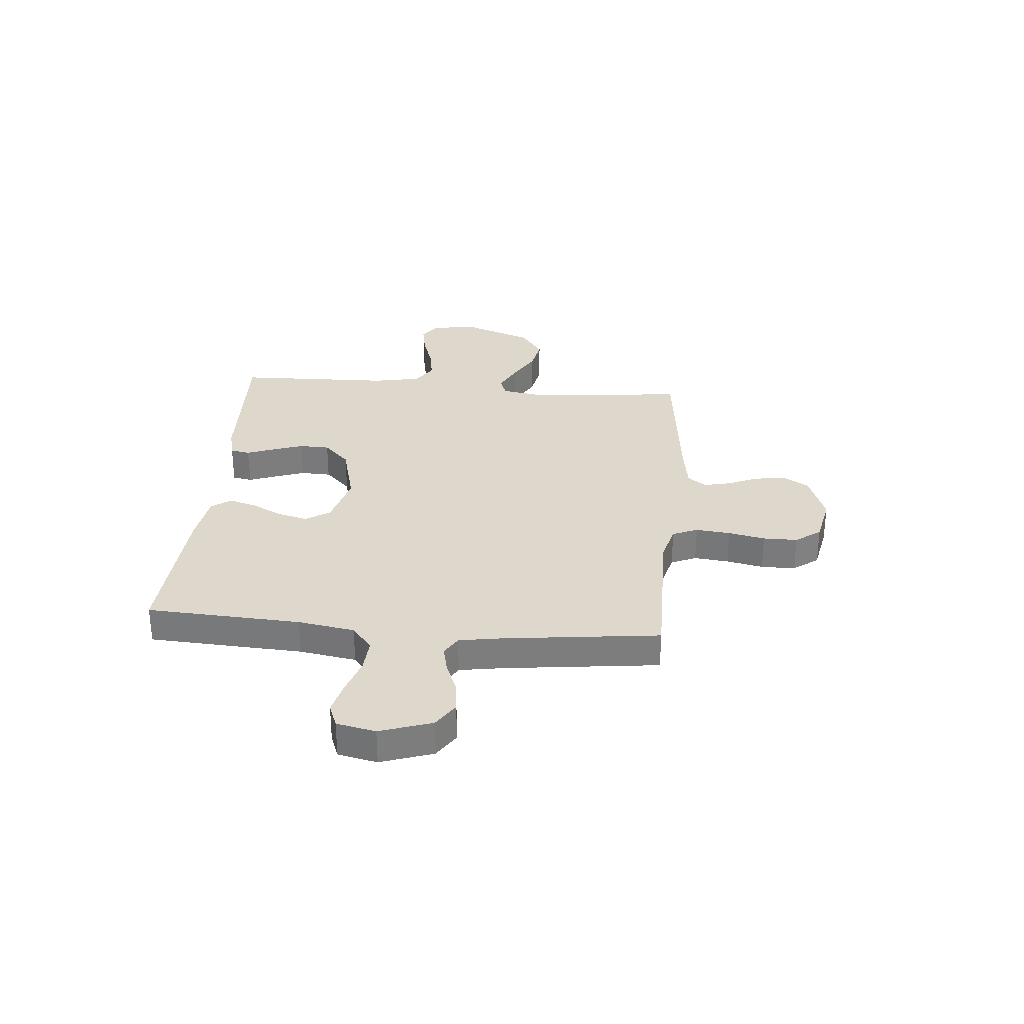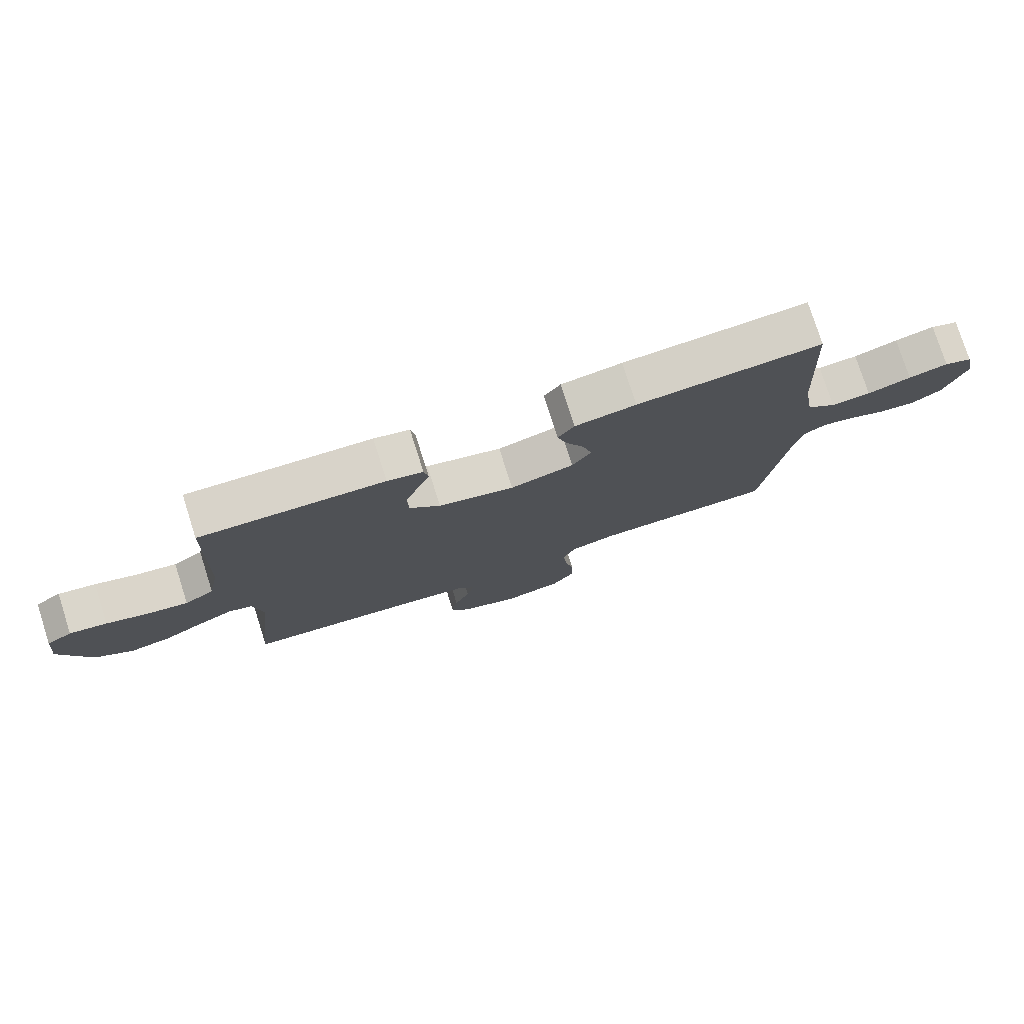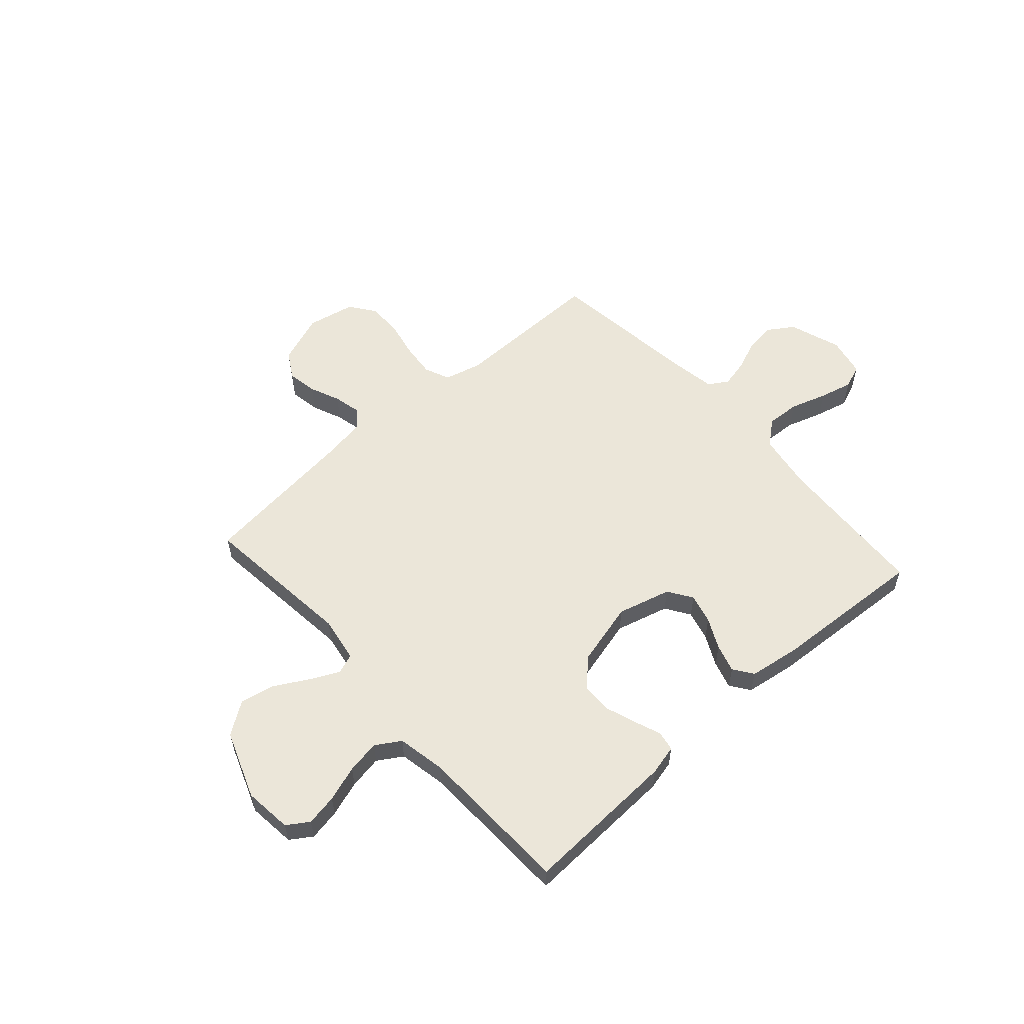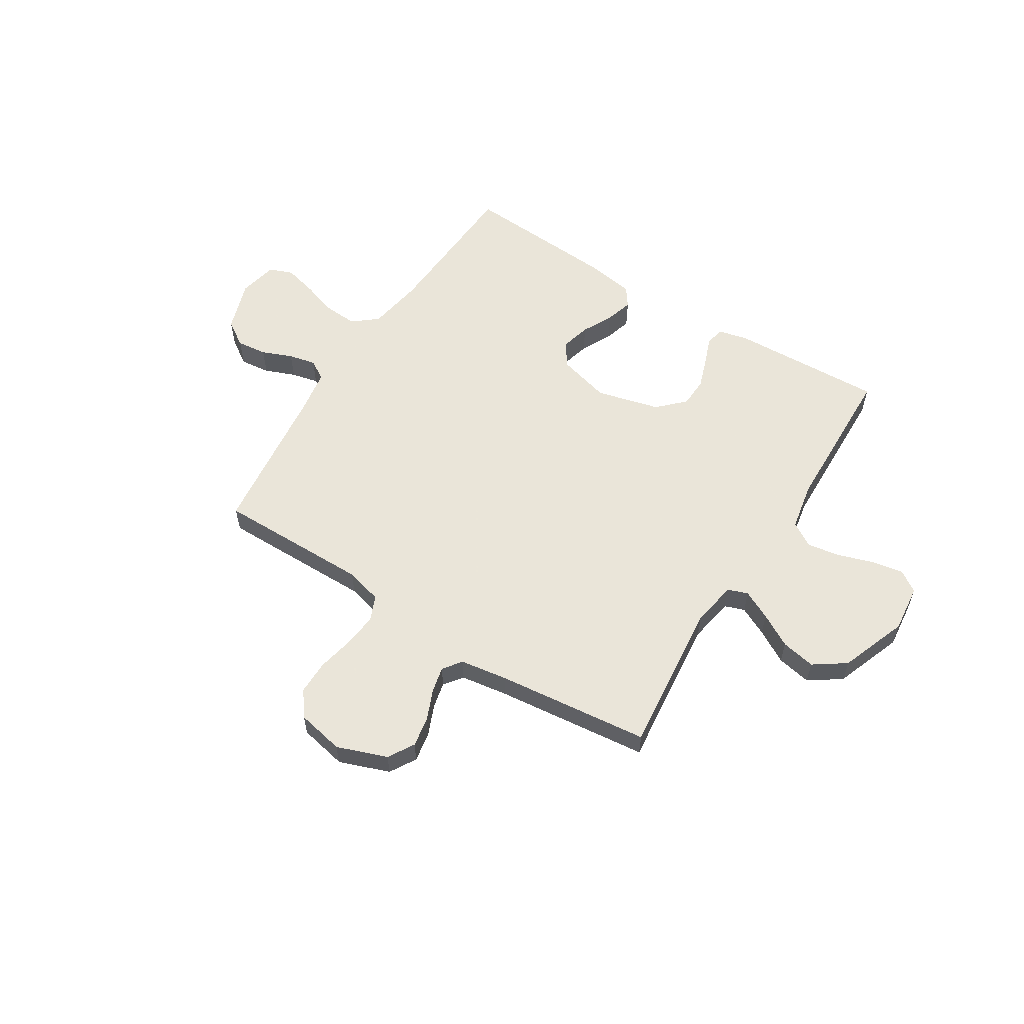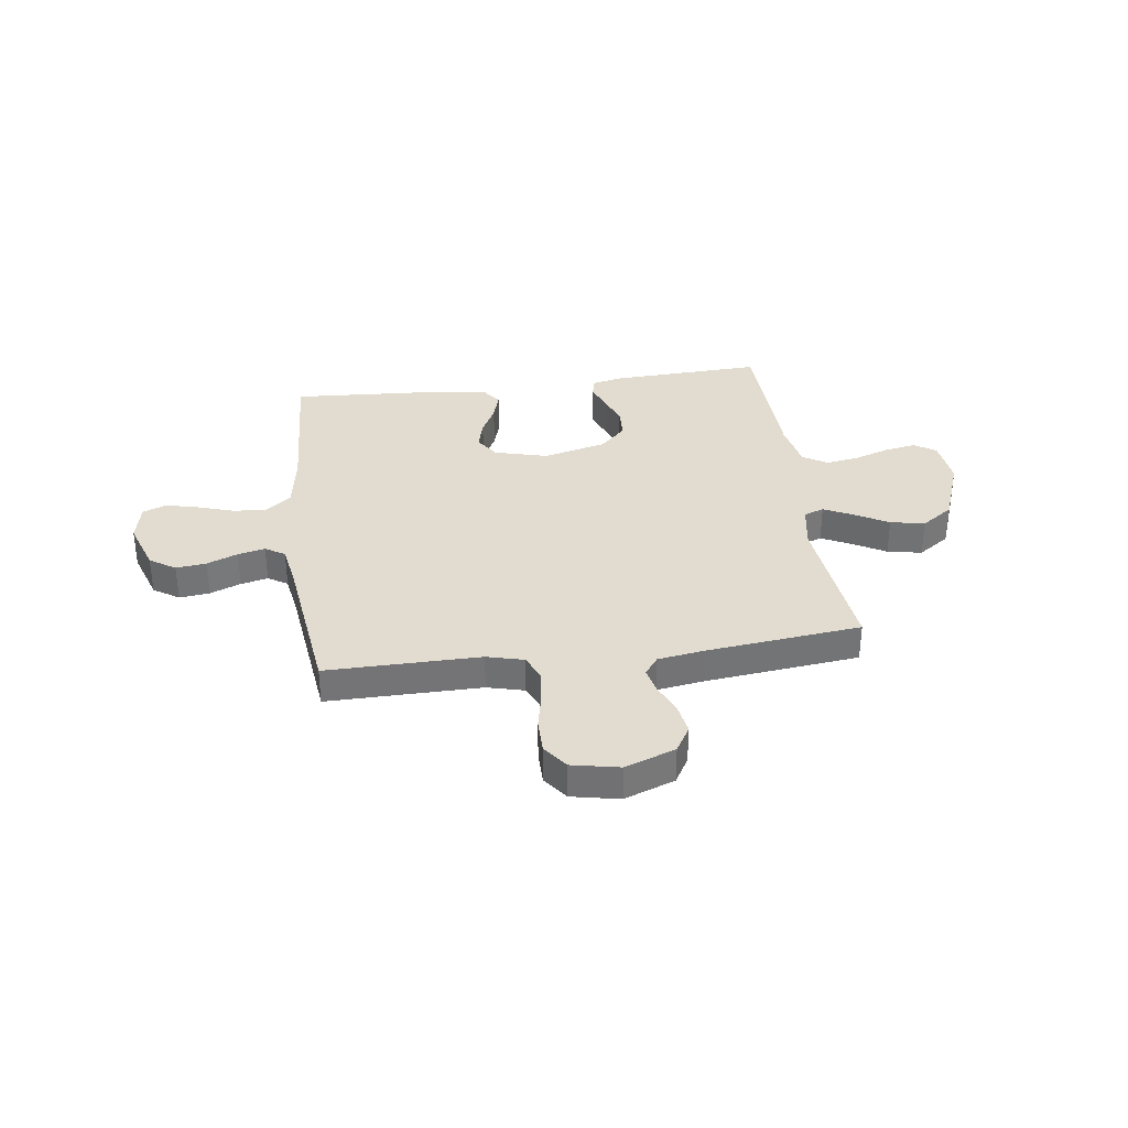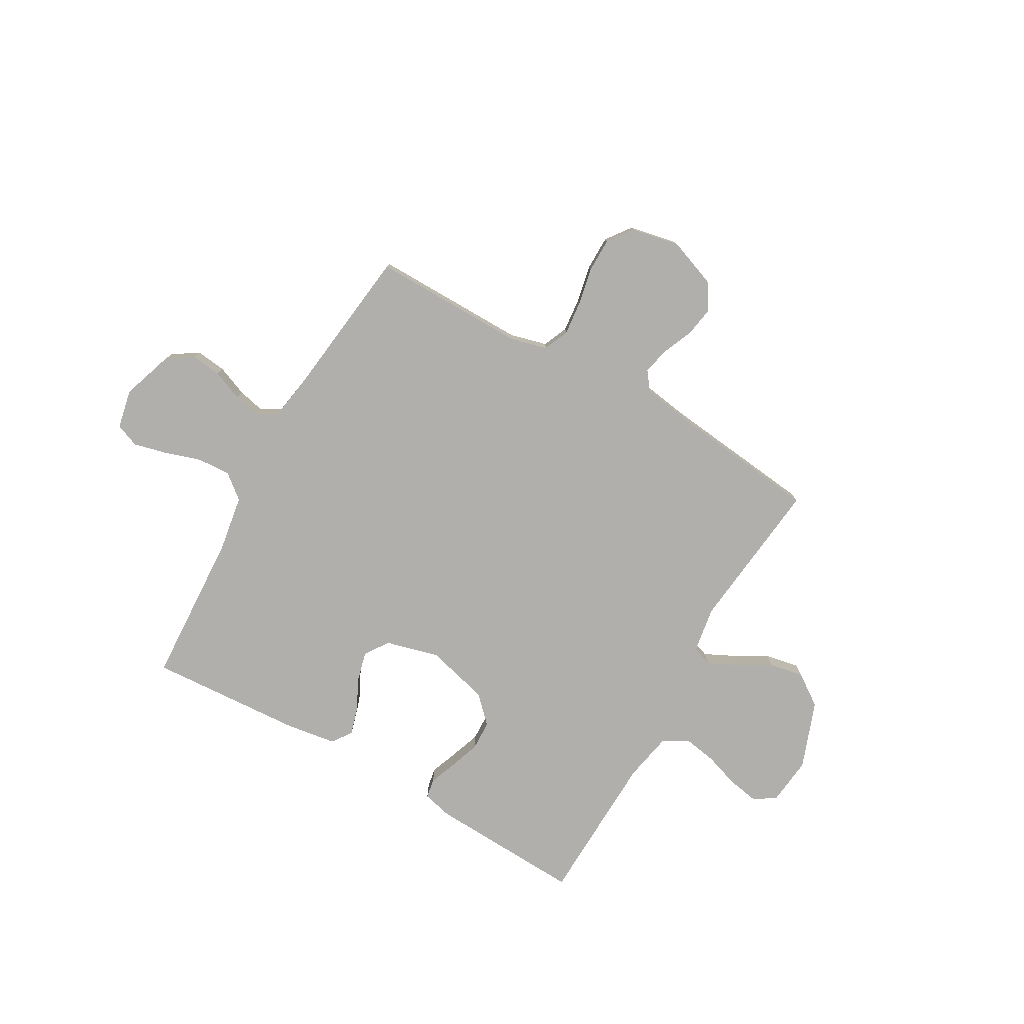
<metadata>
{"format":"obj","ext":"obj","renderer":"f3d","projection":"perspective","resolution":1024,"background":"white","views":[{"elev":31.1,"azim":95.0,"up":"+Y"},{"elev":77.5,"azim":-17.7,"up":"+Z"},{"elev":56.8,"azim":-41.8,"up":"+Y"},{"elev":57.7,"azim":-147.8,"up":"+Y"},{"elev":34.2,"azim":172.3,"up":"+Y"},{"elev":-78.1,"azim":150.2,"up":"+Y"}]}
</metadata>
<code>
v 0.5 0.07 -0.5
v 0.2 0.07 -0.498
v 0.128 0.07 -0.517
v 0.107 0.07 -0.566
v 0.114 0.07 -0.633
v 0.129 0.07 -0.705
v 0.129 0.07 -0.772
v 0.093 0.07 -0.821
v 0 0.07 -0.84
v -0.098 0.07 -0.804
v -0.128 0.07 -0.753
v -0.118 0.07 -0.694
v -0.093 0.07 -0.635
v -0.081 0.07 -0.583
v -0.108 0.07 -0.547
v -0.2 0.07 -0.533
v -0.5 0.07 -0.5
v -0.468 0.07 -0.2
v -0.483 0.07 -0.111
v -0.522 0.07 -0.097
v -0.579 0.07 -0.125
v -0.644 0.07 -0.162
v -0.711 0.07 -0.175
v -0.773 0.07 -0.132
v -0.822 0.07 0
v -0.812 0.07 0.093
v -0.77 0.07 0.121
v -0.709 0.07 0.11
v -0.64 0.07 0.087
v -0.575 0.07 0.076
v -0.527 0.07 0.106
v -0.509 0.07 0.2
v -0.5 0.07 0.5
v -0.2 0.07 0.487
v -0.142 0.07 0.473
v -0.135 0.07 0.435
v -0.155 0.07 0.382
v -0.176 0.07 0.322
v -0.174 0.07 0.263
v -0.124 0.07 0.213
v 0 0.07 0.181
v 0.104 0.07 0.209
v 0.135 0.07 0.256
v 0.12 0.07 0.314
v 0.09 0.07 0.374
v 0.074 0.07 0.428
v 0.101 0.07 0.466
v 0.2 0.07 0.481
v 0.5 0.07 0.5
v 0.516 0.07 0.2
v 0.534 0.07 0.09
v 0.582 0.07 0.051
v 0.647 0.07 0.055
v 0.718 0.07 0.078
v 0.782 0.07 0.094
v 0.828 0.07 0.076
v 0.844 0.07 0
v 0.81 0.07 -0.101
v 0.76 0.07 -0.134
v 0.701 0.07 -0.127
v 0.641 0.07 -0.103
v 0.588 0.07 -0.091
v 0.55 0.07 -0.114
v 0.536 0.07 -0.2
v 0.5 0 -0.5
v 0.2 0 -0.498
v 0.128 0 -0.517
v 0.107 0 -0.566
v 0.114 0 -0.633
v 0.129 0 -0.705
v 0.129 0 -0.772
v 0.093 0 -0.821
v 0 0 -0.84
v -0.098 0 -0.804
v -0.128 0 -0.753
v -0.118 0 -0.694
v -0.093 0 -0.635
v -0.081 0 -0.583
v -0.108 0 -0.547
v -0.2 0 -0.533
v -0.5 0 -0.5
v -0.468 0 -0.2
v -0.483 0 -0.111
v -0.522 0 -0.097
v -0.579 0 -0.125
v -0.644 0 -0.162
v -0.711 0 -0.175
v -0.773 0 -0.132
v -0.822 0 0
v -0.812 0 0.093
v -0.77 0 0.121
v -0.709 0 0.11
v -0.64 0 0.087
v -0.575 0 0.076
v -0.527 0 0.106
v -0.509 0 0.2
v -0.5 0 0.5
v -0.2 0 0.487
v -0.142 0 0.473
v -0.135 0 0.435
v -0.155 0 0.382
v -0.176 0 0.322
v -0.174 0 0.263
v -0.124 0 0.213
v 0 0 0.181
v 0.104 0 0.209
v 0.135 0 0.256
v 0.12 0 0.314
v 0.09 0 0.374
v 0.074 0 0.428
v 0.101 0 0.466
v 0.2 0 0.481
v 0.5 0 0.5
v 0.516 0 0.2
v 0.534 0 0.09
v 0.582 0 0.051
v 0.647 0 0.055
v 0.718 0 0.078
v 0.782 0 0.094
v 0.828 0 0.076
v 0.844 0 0
v 0.81 0 -0.101
v 0.76 0 -0.134
v 0.701 0 -0.127
v 0.641 0 -0.103
v 0.588 0 -0.091
v 0.55 0 -0.114
v 0.536 0 -0.2
f 59 60 61
f 58 59 61
f 57 58 61
f 56 57 61
f 55 56 61
f 54 55 61
f 53 54 61
f 52 53 61 62
f 51 52 62 63
f 48 49 50
f 47 48 50
f 46 47 50
f 45 46 50
f 44 45 50
f 51 63 64
f 50 51 64
f 44 50 64
f 43 44 64
f 35 36 37
f 34 35 37
f 33 34 37
f 32 33 37
f 31 32 37 38
f 30 31 38 39
f 27 28 29
f 26 27 29
f 25 26 29
f 24 25 29
f 23 24 29
f 22 23 29
f 21 22 29
f 20 21 29 30
f 30 39 40
f 20 30 40
f 19 20 40
f 16 17 18
f 19 40 41
f 18 19 41
f 16 18 41
f 15 16 41
f 11 12 13
f 10 11 13
f 9 10 13
f 8 9 13
f 7 8 13
f 6 7 13
f 5 6 13
f 4 5 13 14
f 64 1 2
f 43 64 2
f 42 43 2
f 15 41 42
f 14 15 42
f 4 14 42
f 3 4 42
f 2 3 42
f 125 124 123
f 125 123 122
f 125 122 121
f 125 121 120
f 125 120 119
f 125 119 118
f 125 118 117
f 126 125 117 116
f 127 126 116 115
f 114 113 112
f 114 112 111
f 114 111 110
f 114 110 109
f 114 109 108
f 128 127 115
f 128 115 114
f 128 114 108
f 128 108 107
f 101 100 99
f 101 99 98
f 101 98 97
f 101 97 96
f 102 101 96 95
f 103 102 95 94
f 93 92 91
f 93 91 90
f 93 90 89
f 93 89 88
f 93 88 87
f 93 87 86
f 93 86 85
f 94 93 85 84
f 104 103 94
f 104 94 84
f 104 84 83
f 82 81 80
f 105 104 83
f 105 83 82
f 105 82 80
f 105 80 79
f 77 76 75
f 77 75 74
f 77 74 73
f 77 73 72
f 77 72 71
f 77 71 70
f 77 70 69
f 78 77 69 68
f 66 65 128
f 66 128 107
f 66 107 106
f 106 105 79
f 106 79 78
f 106 78 68
f 106 68 67
f 106 67 66
f 1 65 66 2
f 2 66 67 3
f 3 67 68 4
f 4 68 69 5
f 5 69 70 6
f 6 70 71 7
f 7 71 72 8
f 8 72 73 9
f 9 73 74 10
f 10 74 75 11
f 11 75 76 12
f 12 76 77 13
f 13 77 78 14
f 14 78 79 15
f 15 79 80 16
f 16 80 81 17
f 17 81 82 18
f 18 82 83 19
f 19 83 84 20
f 20 84 85 21
f 21 85 86 22
f 22 86 87 23
f 23 87 88 24
f 24 88 89 25
f 25 89 90 26
f 26 90 91 27
f 27 91 92 28
f 28 92 93 29
f 29 93 94 30
f 30 94 95 31
f 31 95 96 32
f 32 96 97 33
f 33 97 98 34
f 34 98 99 35
f 35 99 100 36
f 36 100 101 37
f 37 101 102 38
f 38 102 103 39
f 39 103 104 40
f 40 104 105 41
f 41 105 106 42
f 42 106 107 43
f 43 107 108 44
f 44 108 109 45
f 45 109 110 46
f 46 110 111 47
f 47 111 112 48
f 48 112 113 49
f 49 113 114 50
f 50 114 115 51
f 51 115 116 52
f 52 116 117 53
f 53 117 118 54
f 54 118 119 55
f 55 119 120 56
f 56 120 121 57
f 57 121 122 58
f 58 122 123 59
f 59 123 124 60
f 60 124 125 61
f 61 125 126 62
f 62 126 127 63
f 63 127 128 64
f 64 128 65 1

</code>
